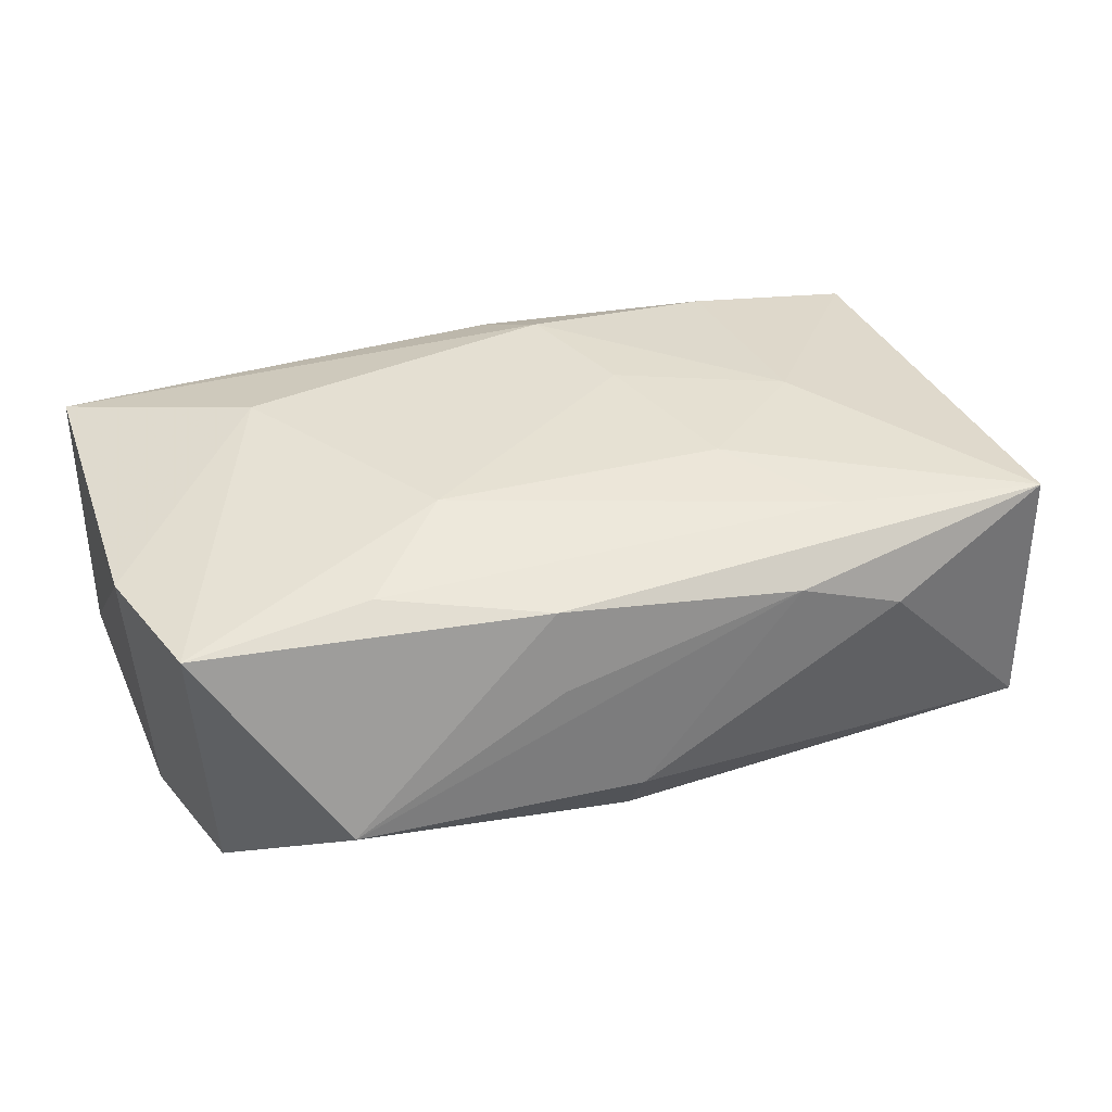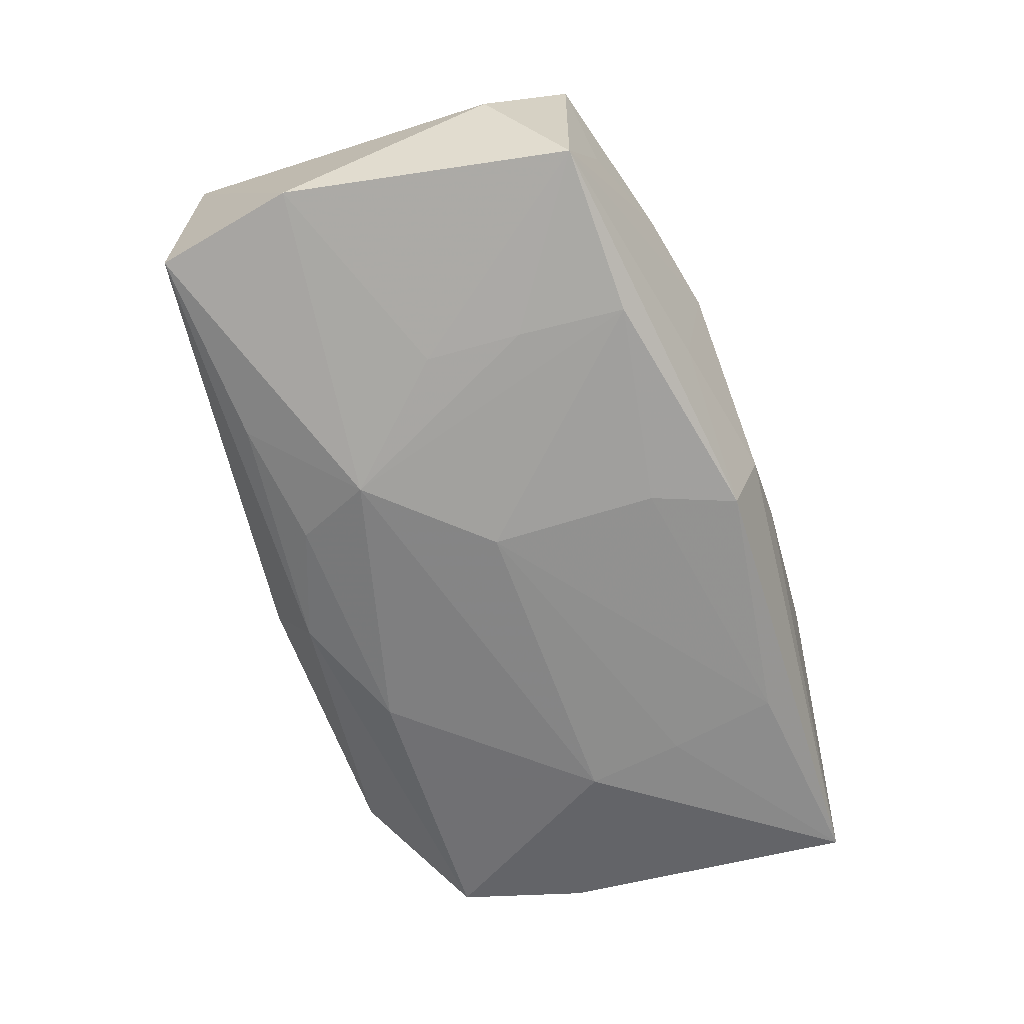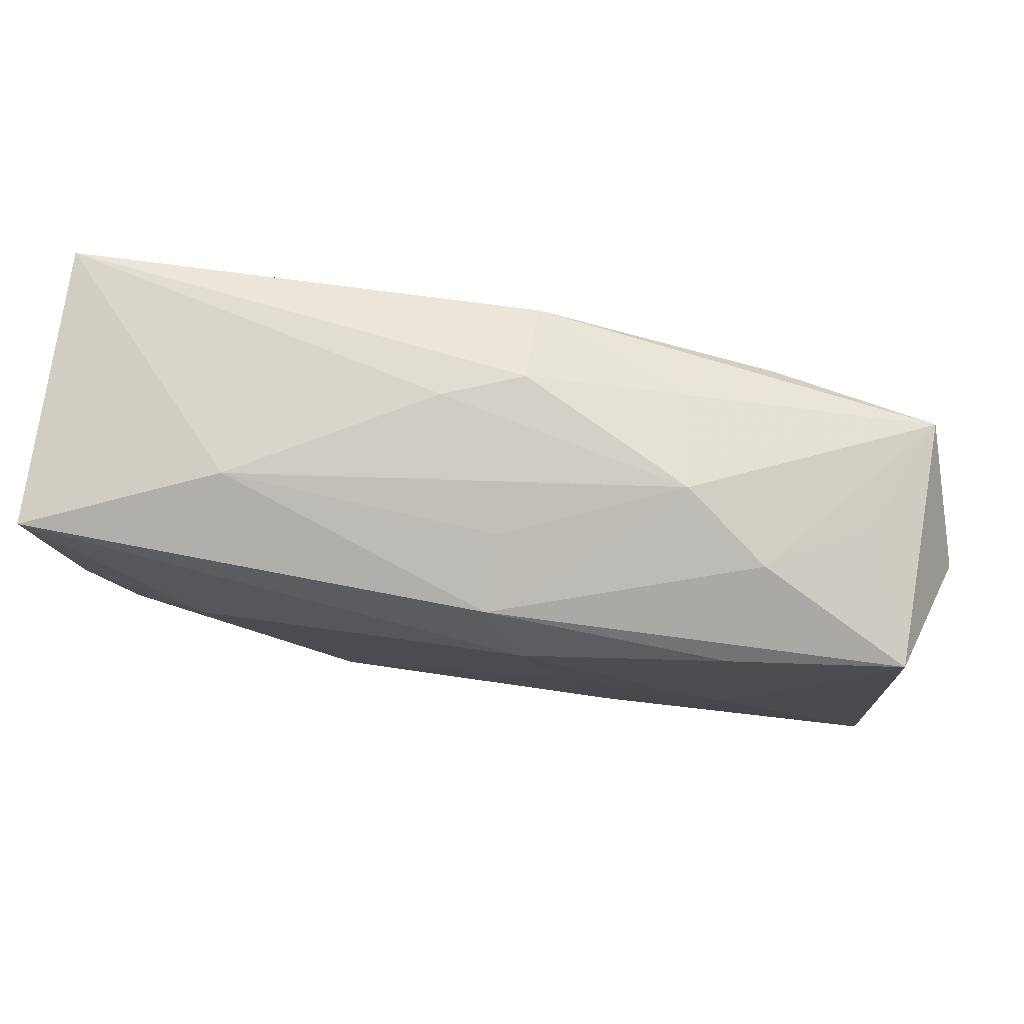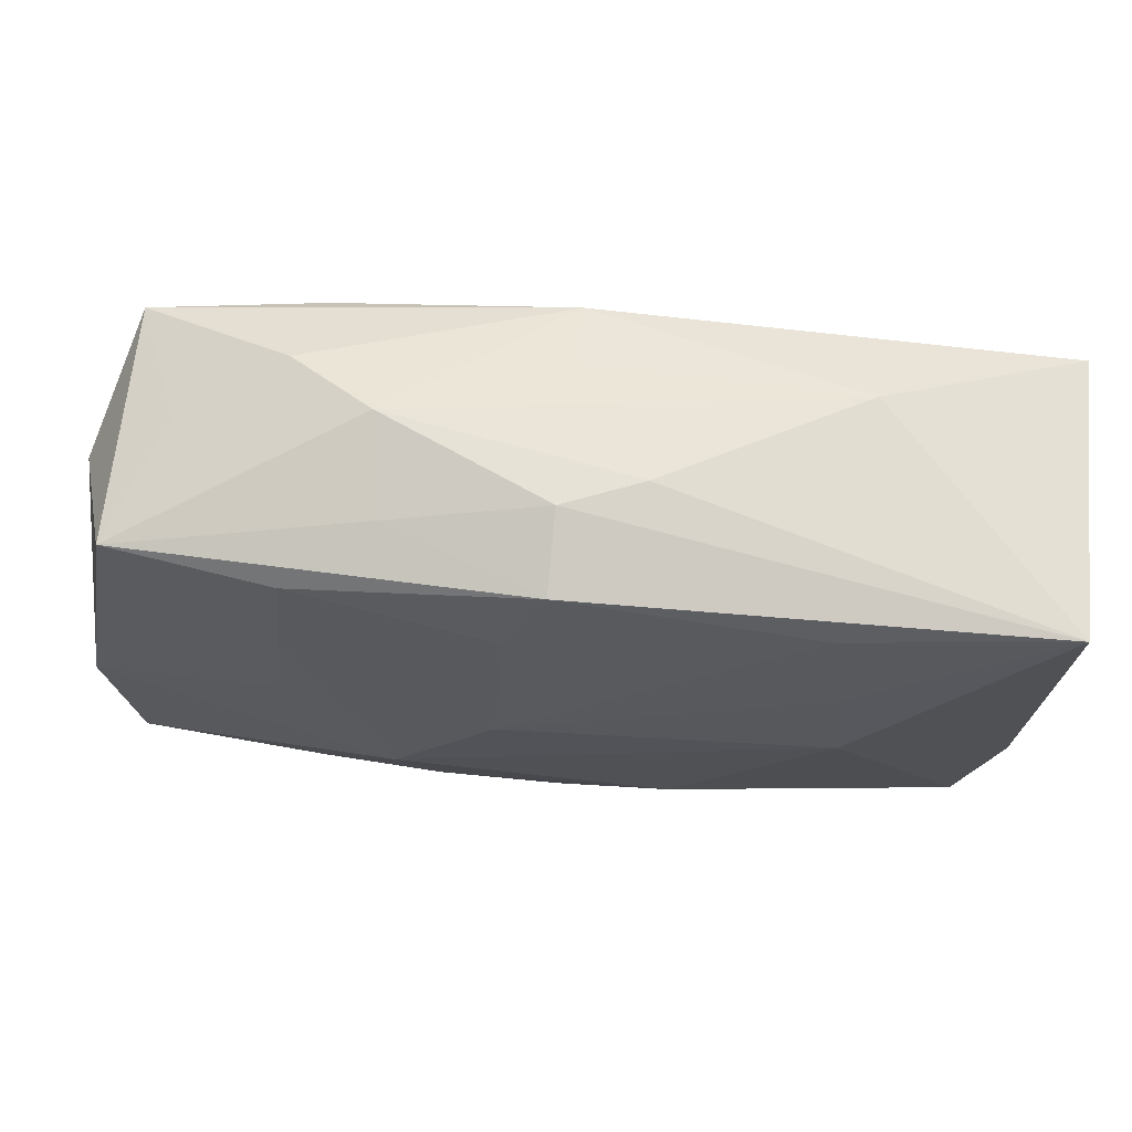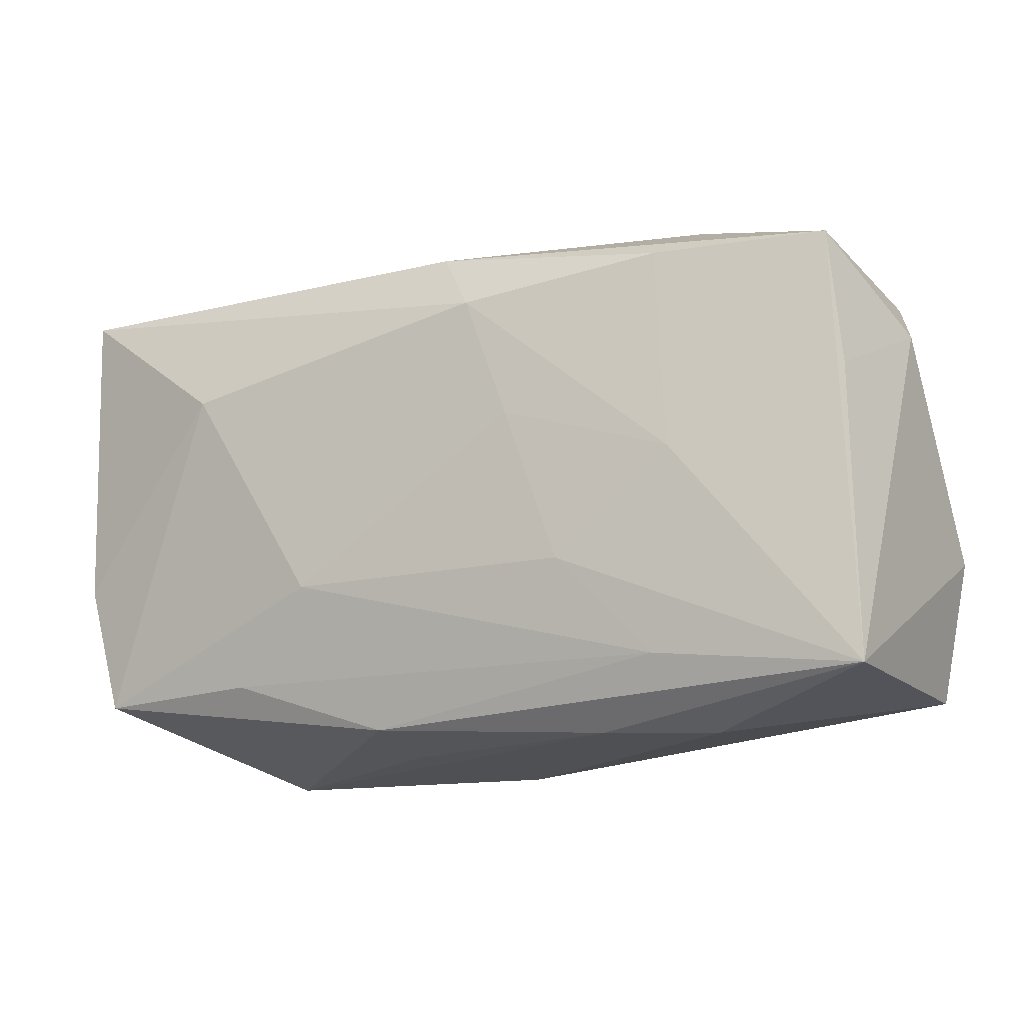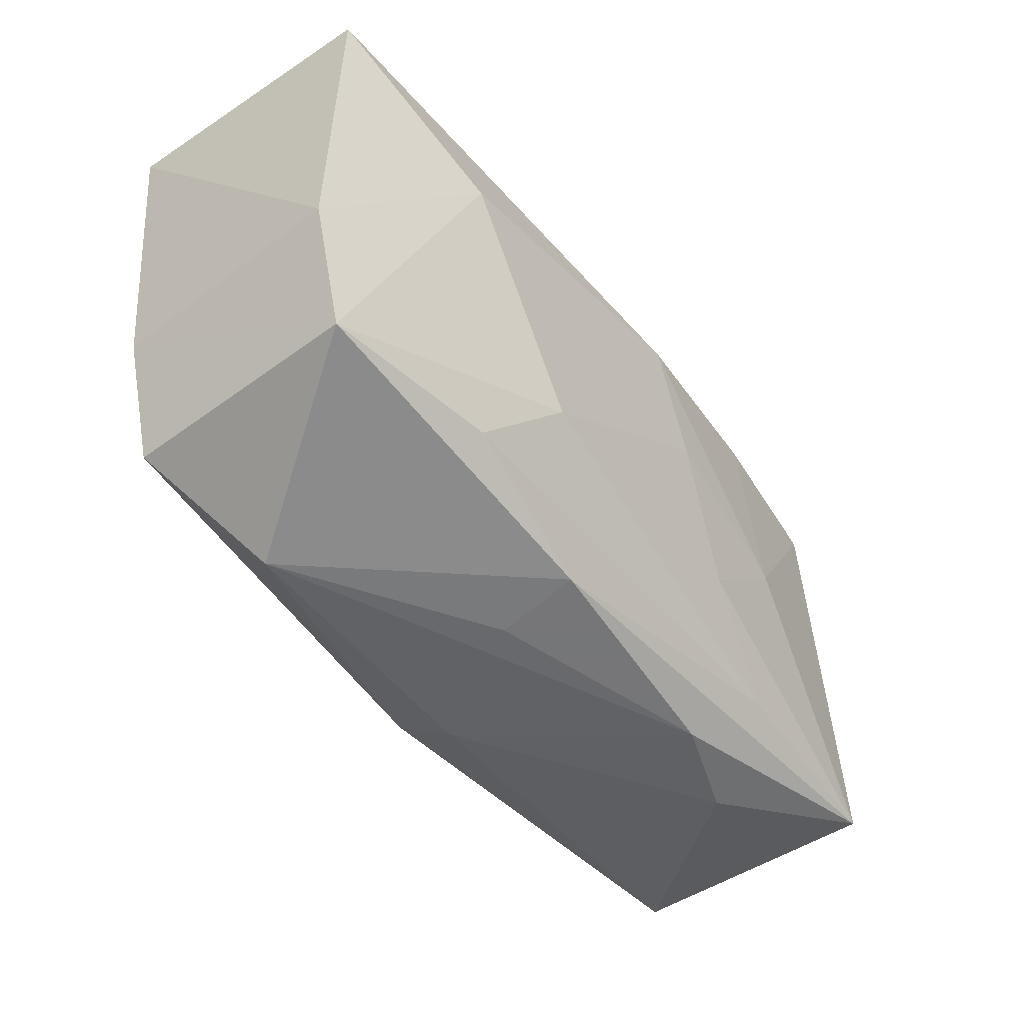
<metadata>
{"format":"obj","ext":"obj","renderer":"f3d","projection":"perspective","resolution":1024,"background":"white","views":[{"elev":37.0,"azim":-18.9,"up":"+Z"},{"elev":-64.8,"azim":109.0,"up":"+Z"},{"elev":78.2,"azim":9.3,"up":"+Y"},{"elev":64.8,"azim":-174.4,"up":"+Y"},{"elev":-14.5,"azim":27.0,"up":"+Y"},{"elev":-46.8,"azim":-53.0,"up":"+Y"}]}
</metadata>
<code>
v -0.0224 0.009112 0.01419
v 0.03617 -0.01843 0.01137
v 0.005179 -0.0002017 -0.01474
v 0.01383 -0.02189 0.008678
v 0.02072 0.01637 -0.01183
v -0.02297 -0.02306 -0.005359
v 0.007716 0.004105 0.01418
v 0.00423 0.01355 -0.01344
v 0.0006634 -0.01958 -0.01177
v 0.0364 -0.01854 -0.01016
v 0.0387 -0.007068 -0.009897
v 0.000981 0.02104 0.006058
v 0.012 -0.00845 0.01373
v -0.01152 -0.00859 0.01419
v 0.01945 -0.01648 0.01217
v 0.0104 -0.01592 -0.01305
v 0.02063 -0.01741 -0.01188
v -0.03361 -0.01675 0.01015
v -0.03239 -0.01635 -0.01007
v -0.03659 0.01929 0.01099
v 0.02243 -0.02204 0.005509
v 0.01381 0.02027 -0.00765
v -0.03664 -0.005936 0.0101
v -0.03664 0.01933 -0.01169
v 0.00113 0.02276 -0.00644
v -0.02044 0.008319 -0.01336
v 0.004069 0.01417 0.01419
v 0.01495 0.02222 0.000201
v 0.0203 0.01634 0.0123
v -0.01882 -0.01626 0.01195
v 0.02188 0.02033 0.005062
v 0.03432 0.01618 -0.009588
v 0.03025 0.01764 0.000378
v 0.0005625 -0.02324 -0.006308
v -0.03538 -0.005864 -0.01019
v 0.000898 0.01921 0.01196
v 0.001164 0.02039 -0.01262
v -0.005814 -0.02065 0.0106
v 0.02217 -0.0004027 -0.01276
v -0.008735 -0.01533 -0.01294
v 0.01358 -0.009541 -0.01461
v 0.02163 0.007485 -0.01241
v 0.03428 0.01635 0.01049
v -0.02106 0.02201 0.004883
v -0.005655 -0.02215 0.003982
v 0.03797 0.009993 0.0004918
v -0.01917 0.01744 -0.01267
v -0.02135 0.0001302 -0.01383
v -0.005205 0.0228 -0.003906
v 0.03523 0.005428 0.01002
v 0.02155 -0.0002782 0.01329
f 18 19 6
f 21 10 2
f 1 18 14
f 19 18 35
f 24 48 35
f 35 48 19
f 24 20 44
f 36 44 20
f 33 43 32
f 32 43 46
f 3 48 26
f 26 48 24
f 10 21 34
f 38 18 6
f 41 48 3
f 23 20 24
f 24 35 23
f 23 35 18
f 23 18 1
f 1 20 23
f 25 37 24
f 5 37 32
f 8 37 5
f 3 8 5
f 5 41 3
f 31 36 43
f 43 33 31
f 31 33 32
f 2 10 11
f 11 46 2
f 32 46 11
f 11 39 32
f 10 41 11
f 11 41 39
f 50 43 2
f 2 46 50
f 50 46 43
f 47 37 8
f 47 8 3
f 3 26 47
f 24 37 47
f 47 26 24
f 10 34 9
f 9 34 6
f 6 19 9
f 4 21 2
f 2 38 4
f 6 34 4
f 4 34 21
f 15 38 2
f 2 13 15
f 15 13 14
f 30 14 18
f 18 38 30
f 30 15 14
f 38 15 30
f 17 41 10
f 16 41 17
f 10 9 17
f 17 9 16
f 32 37 22
f 37 25 22
f 24 44 49
f 49 25 24
f 32 39 42
f 42 5 32
f 39 41 42
f 41 5 42
f 27 36 20
f 1 14 27
f 27 20 1
f 44 36 12
f 45 38 6
f 6 4 45
f 45 4 38
f 16 9 40
f 40 41 16
f 48 41 40
f 40 9 19
f 19 48 40
f 2 43 51
f 51 13 2
f 36 31 28
f 28 12 36
f 44 12 28
f 25 49 28
f 28 22 25
f 28 49 44
f 28 31 32
f 32 22 28
f 29 51 43
f 27 51 29
f 43 36 29
f 36 27 29
f 13 51 7
f 7 51 27
f 14 13 7
f 7 27 14

</code>
